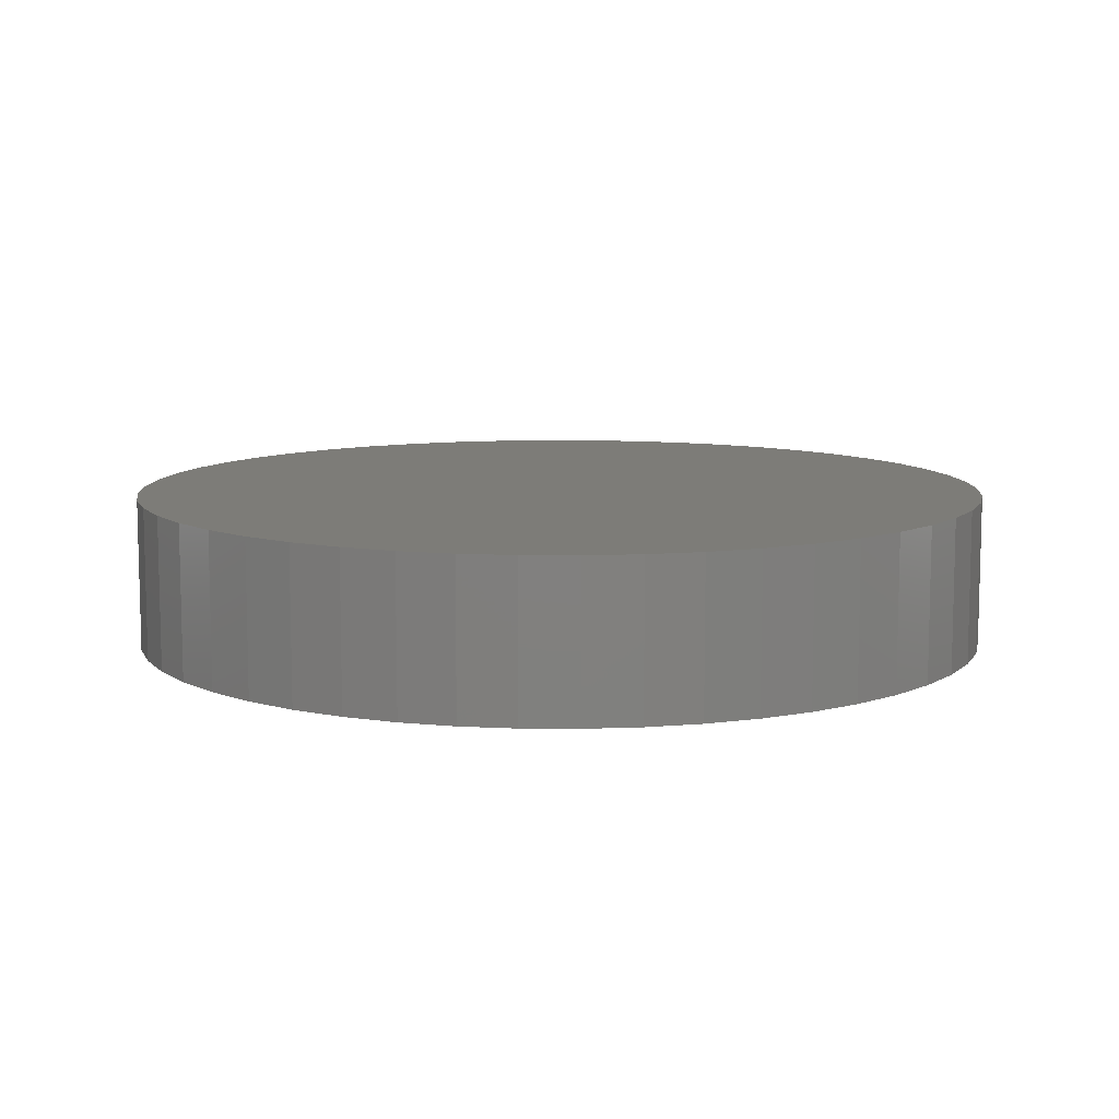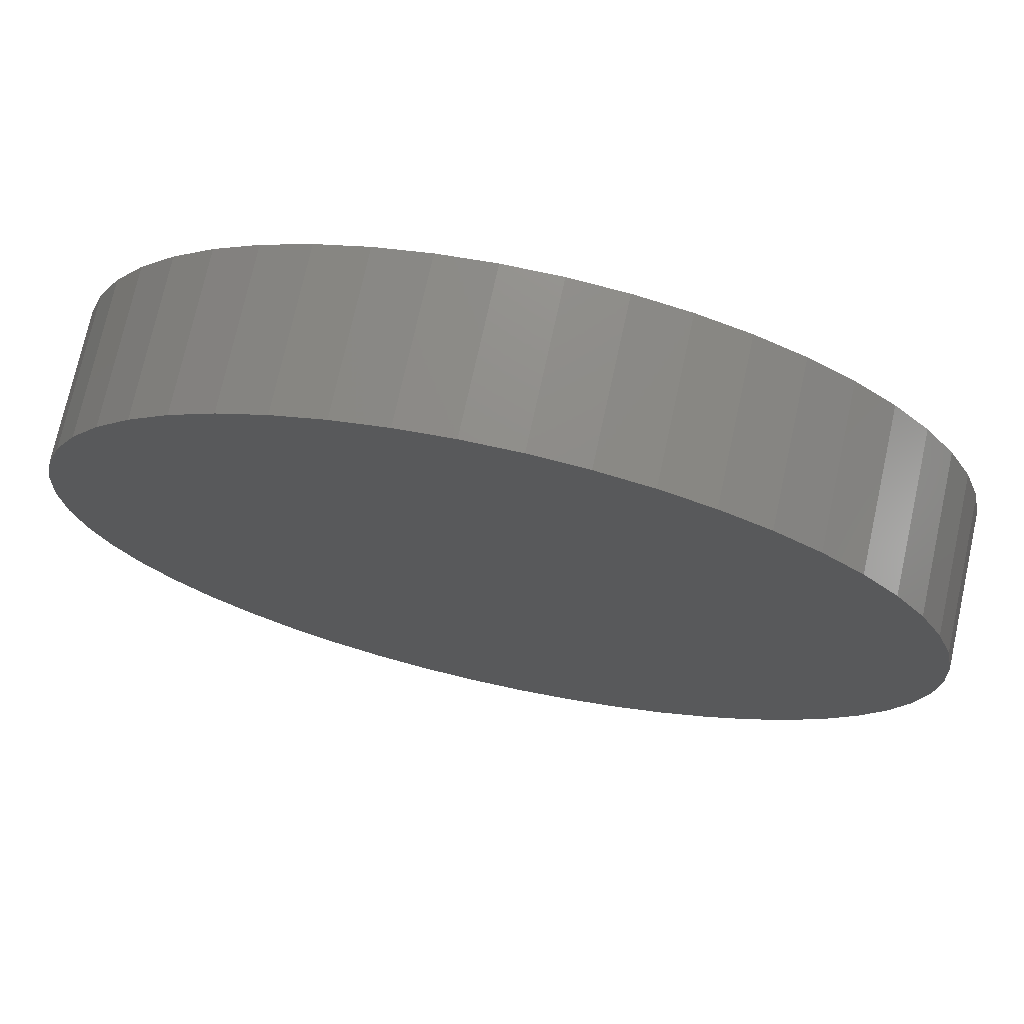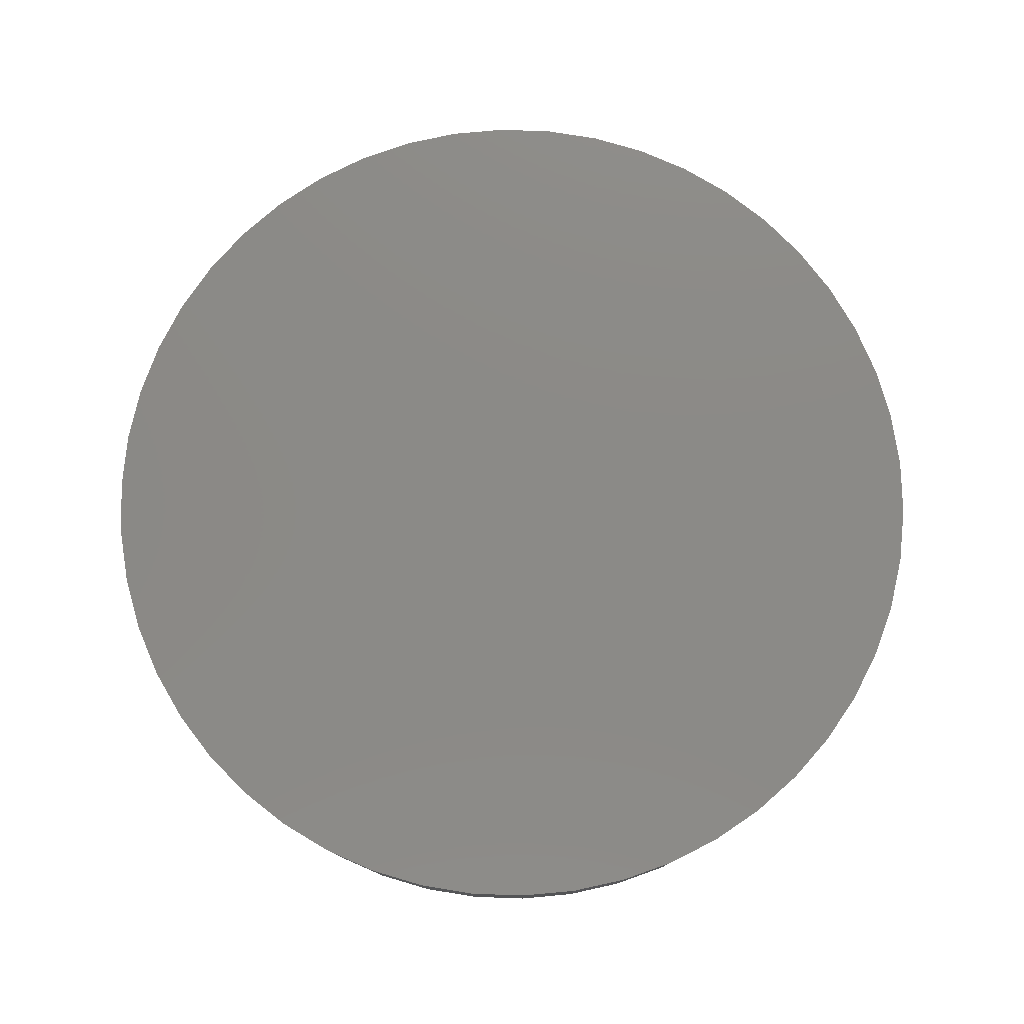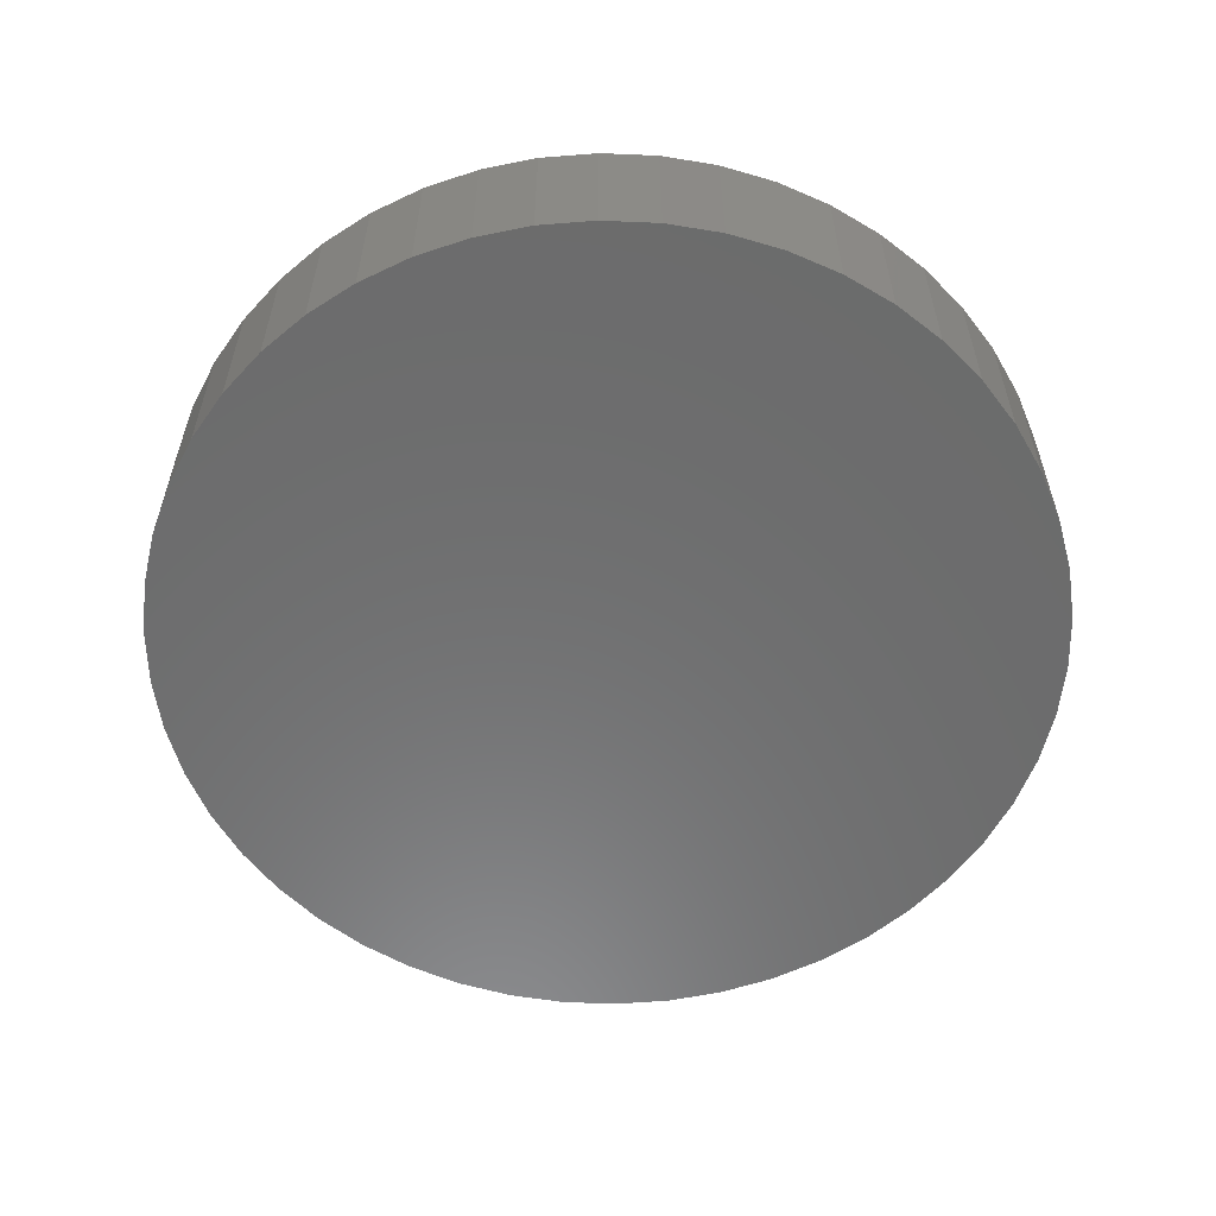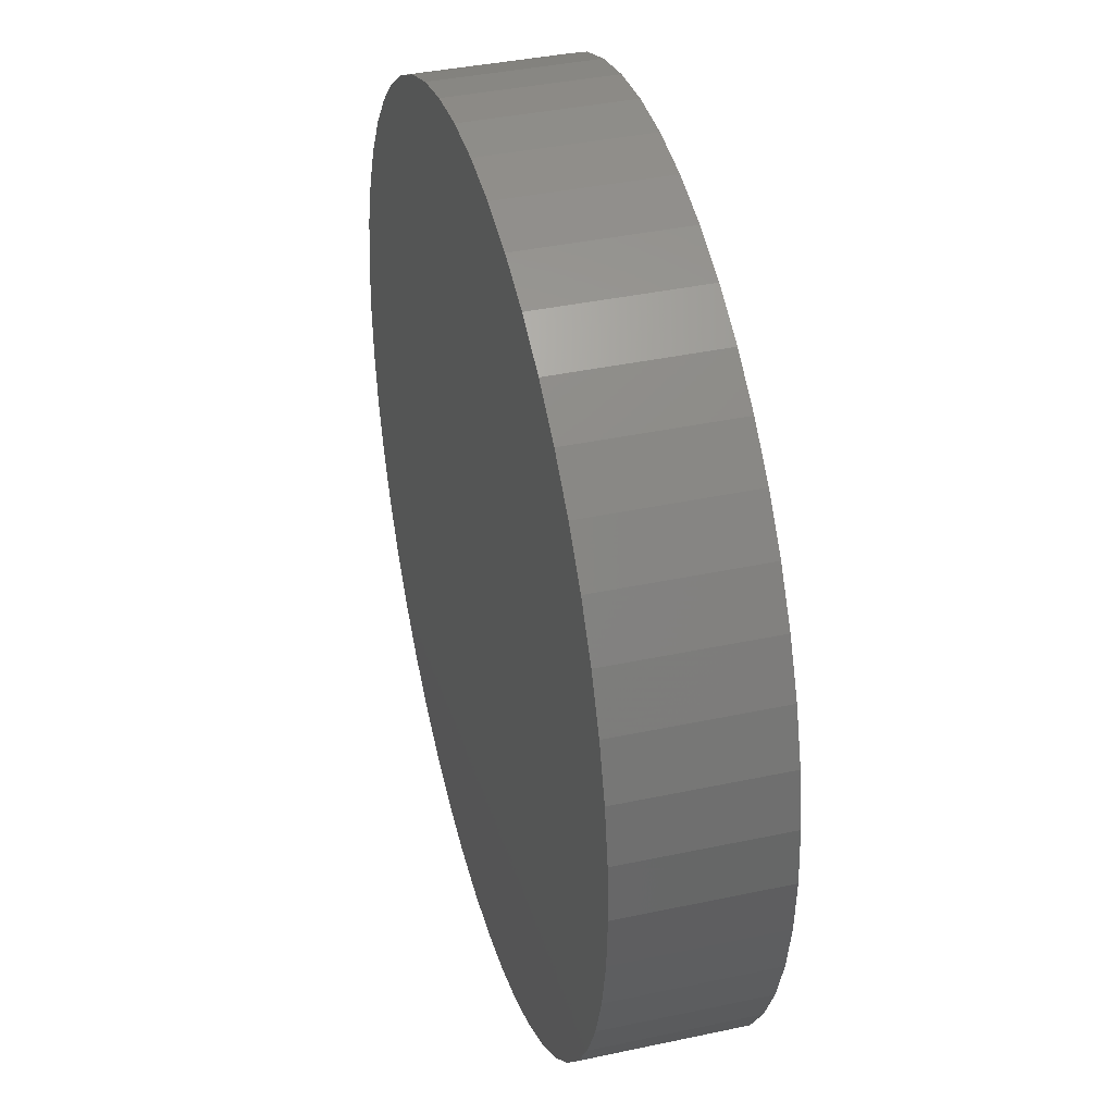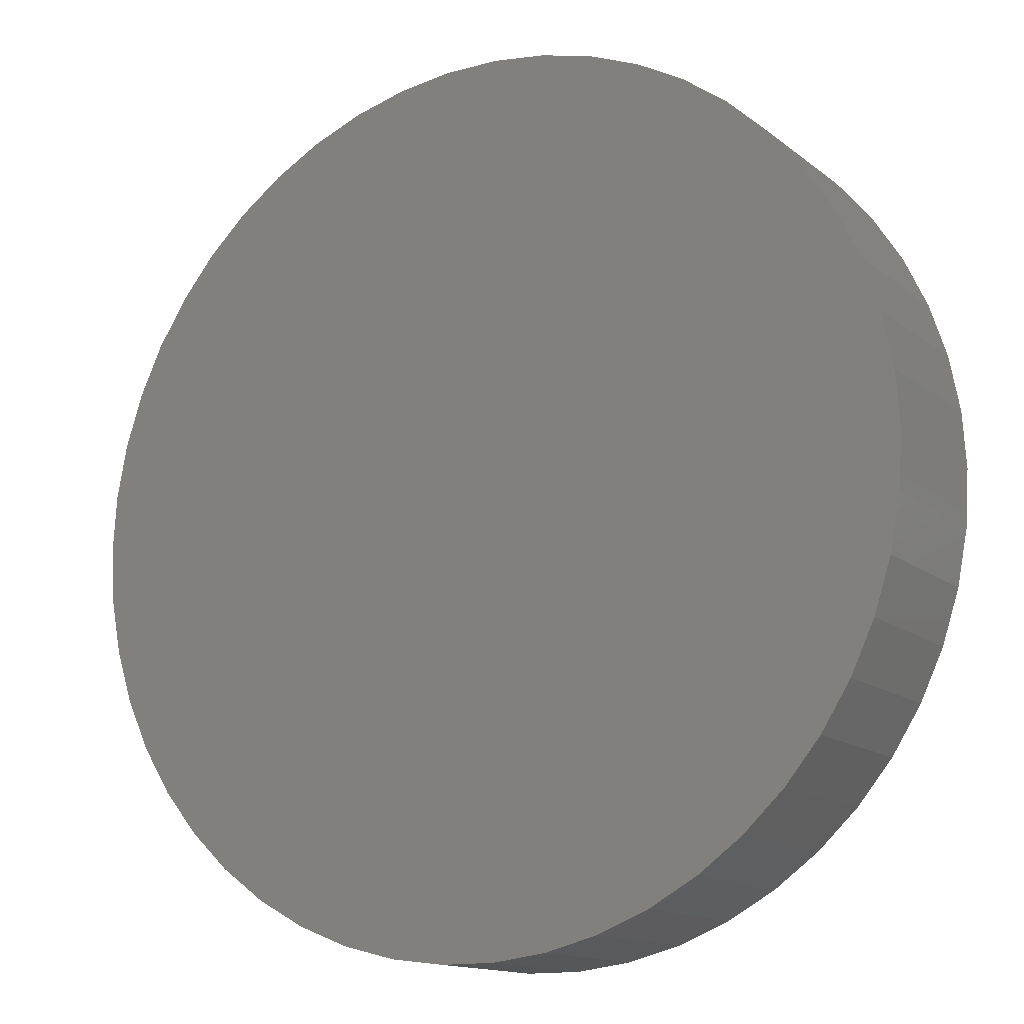
<metadata>
{"format":"stl","ext":"stl","renderer":"f3d","projection":"perspective","resolution":1024,"background":"white","views":[{"elev":9.5,"azim":-164.5,"up":"+Z"},{"elev":73.5,"azim":12.4,"up":"+Y"},{"elev":78.3,"azim":146.0,"up":"+Z"},{"elev":-58.0,"azim":40.7,"up":"+Z"},{"elev":39.0,"azim":-105.0,"up":"+Y"},{"elev":-14.0,"azim":-148.5,"up":"+Y"}]}
</metadata>
<code>
# stl→obj: 100 verts, 196 faces
v 2.85 0 0.5
v 2.828 0.3572 -0.5
v 2.828 0.3572 0.5
v 2.85 0 -0.5
v -2.85 0 -0.5
v -2.828 0.3572 0.5
v -2.828 0.3572 -0.5
v -2.85 0 0.5
v 2.828 -0.3572 0.5
v 2.76 0.7088 0.5
v 2.76 -0.7088 0.5
v 2.65 1.049 0.5
v 2.65 -1.049 0.5
v 2.497 1.373 0.5
v 2.497 -1.373 0.5
v 2.306 1.675 0.5
v 2.306 -1.675 0.5
v 2.078 1.951 0.5
v 2.078 -1.951 0.5
v 1.817 2.196 0.5
v 1.817 -2.196 0.5
v 1.527 2.406 0.5
v 1.527 -2.406 0.5
v 1.213 2.579 0.5
v 1.213 -2.579 0.5
v 0.8807 2.711 0.5
v 0.8807 -2.711 0.5
v 0.534 2.8 0.5
v 0.534 -2.8 0.5
v 0.179 2.844 0.5
v 0.179 -2.844 0.5
v -0.179 2.844 0.5
v -0.179 -2.844 0.5
v -0.534 2.8 0.5
v -0.534 -2.8 0.5
v -0.8807 2.711 0.5
v -0.8807 -2.711 0.5
v -1.213 2.579 0.5
v -1.213 -2.579 0.5
v -1.527 2.406 0.5
v -1.527 -2.406 0.5
v -1.817 2.196 0.5
v -1.817 -2.196 0.5
v -2.078 1.951 0.5
v -2.078 -1.951 0.5
v -2.306 1.675 0.5
v -2.306 -1.675 0.5
v -2.497 1.373 0.5
v -2.497 -1.373 0.5
v -2.65 1.049 0.5
v -2.65 -1.049 0.5
v -2.76 0.7088 0.5
v -2.76 -0.7088 0.5
v -2.828 -0.3572 0.5
v 0.179 2.844 -0.5
v -0.179 2.844 -0.5
v 2.828 -0.3572 -0.5
v 2.76 -0.7088 -0.5
v 2.76 0.7088 -0.5
v 2.65 -1.049 -0.5
v 2.65 1.049 -0.5
v 2.497 -1.373 -0.5
v 2.497 1.373 -0.5
v 2.306 -1.675 -0.5
v 2.306 1.675 -0.5
v 2.078 -1.951 -0.5
v 2.078 1.951 -0.5
v 1.817 -2.196 -0.5
v 1.817 2.196 -0.5
v 1.527 -2.406 -0.5
v 1.527 2.406 -0.5
v 1.213 -2.579 -0.5
v 1.213 2.579 -0.5
v 0.8807 -2.711 -0.5
v 0.8807 2.711 -0.5
v 0.534 -2.8 -0.5
v 0.534 2.8 -0.5
v 0.179 -2.844 -0.5
v -0.179 -2.844 -0.5
v -0.534 -2.8 -0.5
v -0.534 2.8 -0.5
v -0.8807 -2.711 -0.5
v -0.8807 2.711 -0.5
v -1.213 -2.579 -0.5
v -1.213 2.579 -0.5
v -1.527 -2.406 -0.5
v -1.527 2.406 -0.5
v -1.817 -2.196 -0.5
v -1.817 2.196 -0.5
v -2.078 -1.951 -0.5
v -2.078 1.951 -0.5
v -2.306 -1.675 -0.5
v -2.306 1.675 -0.5
v -2.497 -1.373 -0.5
v -2.497 1.373 -0.5
v -2.65 -1.049 -0.5
v -2.65 1.049 -0.5
v -2.76 -0.7088 -0.5
v -2.76 0.7088 -0.5
v -2.828 -0.3572 -0.5
f 1 2 3
f 2 1 4
f 5 6 7
f 6 5 8
f 3 9 1
f 10 9 3
f 10 11 9
f 12 11 10
f 12 13 11
f 14 13 12
f 14 15 13
f 16 15 14
f 16 17 15
f 18 17 16
f 18 19 17
f 20 19 18
f 20 21 19
f 22 21 20
f 22 23 21
f 24 23 22
f 24 25 23
f 26 25 24
f 26 27 25
f 28 27 26
f 28 29 27
f 30 29 28
f 30 31 29
f 32 31 30
f 32 33 31
f 34 33 32
f 34 35 33
f 36 35 34
f 36 37 35
f 38 37 36
f 38 39 37
f 40 39 38
f 40 41 39
f 42 41 40
f 42 43 41
f 44 43 42
f 44 45 43
f 46 45 44
f 46 47 45
f 48 47 46
f 48 49 47
f 50 49 48
f 50 51 49
f 52 51 50
f 52 53 51
f 6 53 52
f 6 54 53
f 54 6 8
f 55 32 30
f 32 55 56
f 57 2 4
f 58 2 57
f 58 59 2
f 60 59 58
f 60 61 59
f 62 61 60
f 62 63 61
f 64 63 62
f 64 65 63
f 66 65 64
f 66 67 65
f 68 67 66
f 68 69 67
f 70 69 68
f 70 71 69
f 72 71 70
f 72 73 71
f 74 73 72
f 74 75 73
f 76 75 74
f 76 77 75
f 78 77 76
f 78 55 77
f 79 55 78
f 79 56 55
f 80 56 79
f 80 81 56
f 82 81 80
f 82 83 81
f 84 83 82
f 84 85 83
f 86 85 84
f 86 87 85
f 88 87 86
f 88 89 87
f 90 89 88
f 90 91 89
f 92 91 90
f 92 93 91
f 94 93 92
f 94 95 93
f 96 95 94
f 96 97 95
f 98 97 96
f 98 99 97
f 100 99 98
f 100 7 99
f 7 100 5
f 68 19 21
f 19 68 66
f 89 44 42
f 44 89 91
f 83 38 36
f 38 83 85
f 12 63 14
f 63 12 61
f 3 59 10
f 59 3 2
f 73 26 24
f 26 73 75
f 75 28 26
f 28 75 77
f 69 22 20
f 22 69 71
f 97 48 95
f 48 97 50
f 99 50 97
f 50 99 52
f 56 34 32
f 34 56 81
f 74 25 27
f 25 74 72
f 67 20 18
f 20 67 69
f 14 65 16
f 65 14 63
f 93 44 91
f 44 93 46
f 85 40 38
f 40 85 87
f 9 4 1
f 4 9 57
f 17 62 15
f 62 17 64
f 11 57 9
f 57 11 58
f 90 43 45
f 43 90 88
f 96 53 98
f 53 96 51
f 92 49 94
f 49 92 47
f 79 31 33
f 31 79 78
f 72 23 25
f 23 72 70
f 10 61 12
f 61 10 59
f 16 67 18
f 67 16 65
f 77 30 28
f 30 77 55
f 71 24 22
f 24 71 73
f 95 46 93
f 46 95 48
f 7 52 99
f 52 7 6
f 87 42 40
f 42 87 89
f 81 36 34
f 36 81 83
f 19 64 17
f 64 19 66
f 15 60 13
f 60 15 62
f 84 37 39
f 37 84 82
f 94 51 96
f 51 94 49
f 90 47 92
f 47 90 45
f 98 54 100
f 54 98 53
f 100 8 5
f 8 100 54
f 76 27 29
f 27 76 74
f 78 29 31
f 29 78 76
f 13 58 11
f 58 13 60
f 80 33 35
f 33 80 79
f 70 21 23
f 21 70 68
f 82 35 37
f 35 82 80
f 86 39 41
f 39 86 84
f 88 41 43
f 41 88 86

</code>
